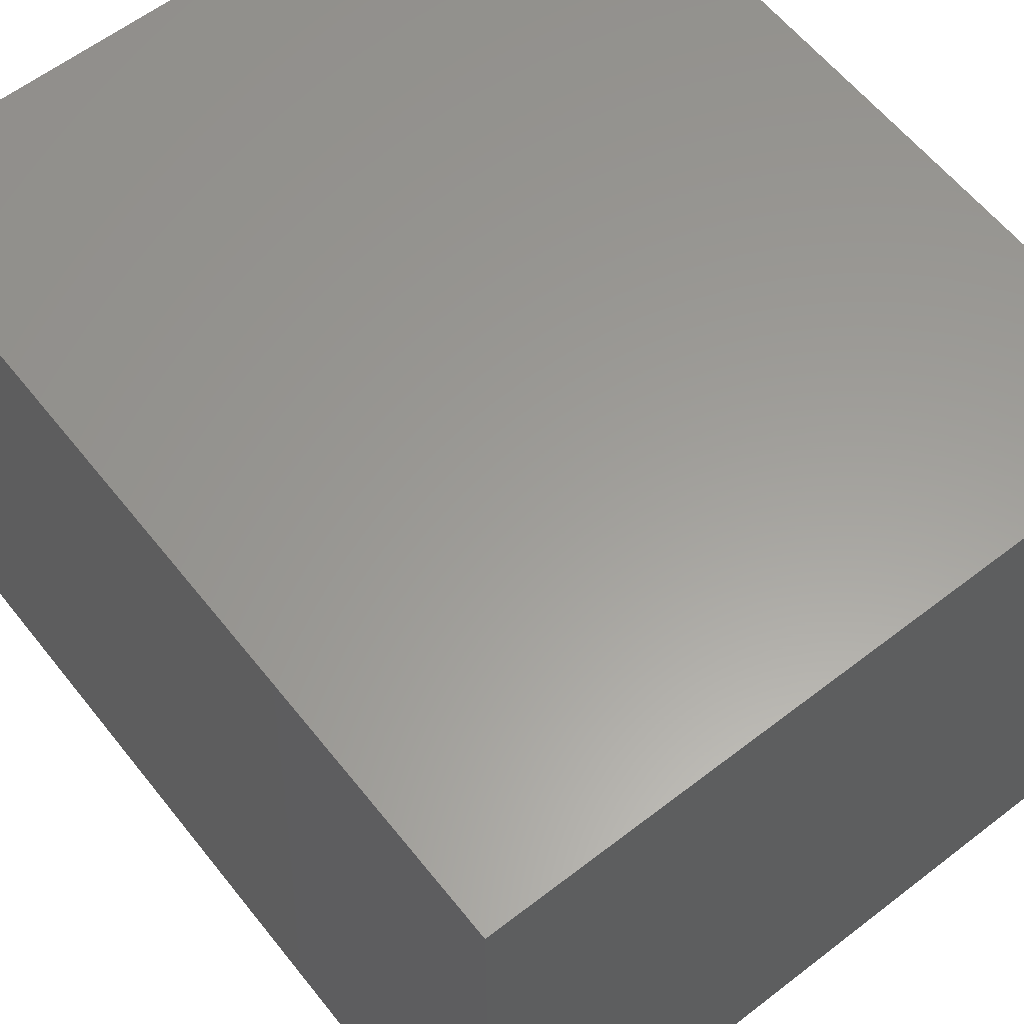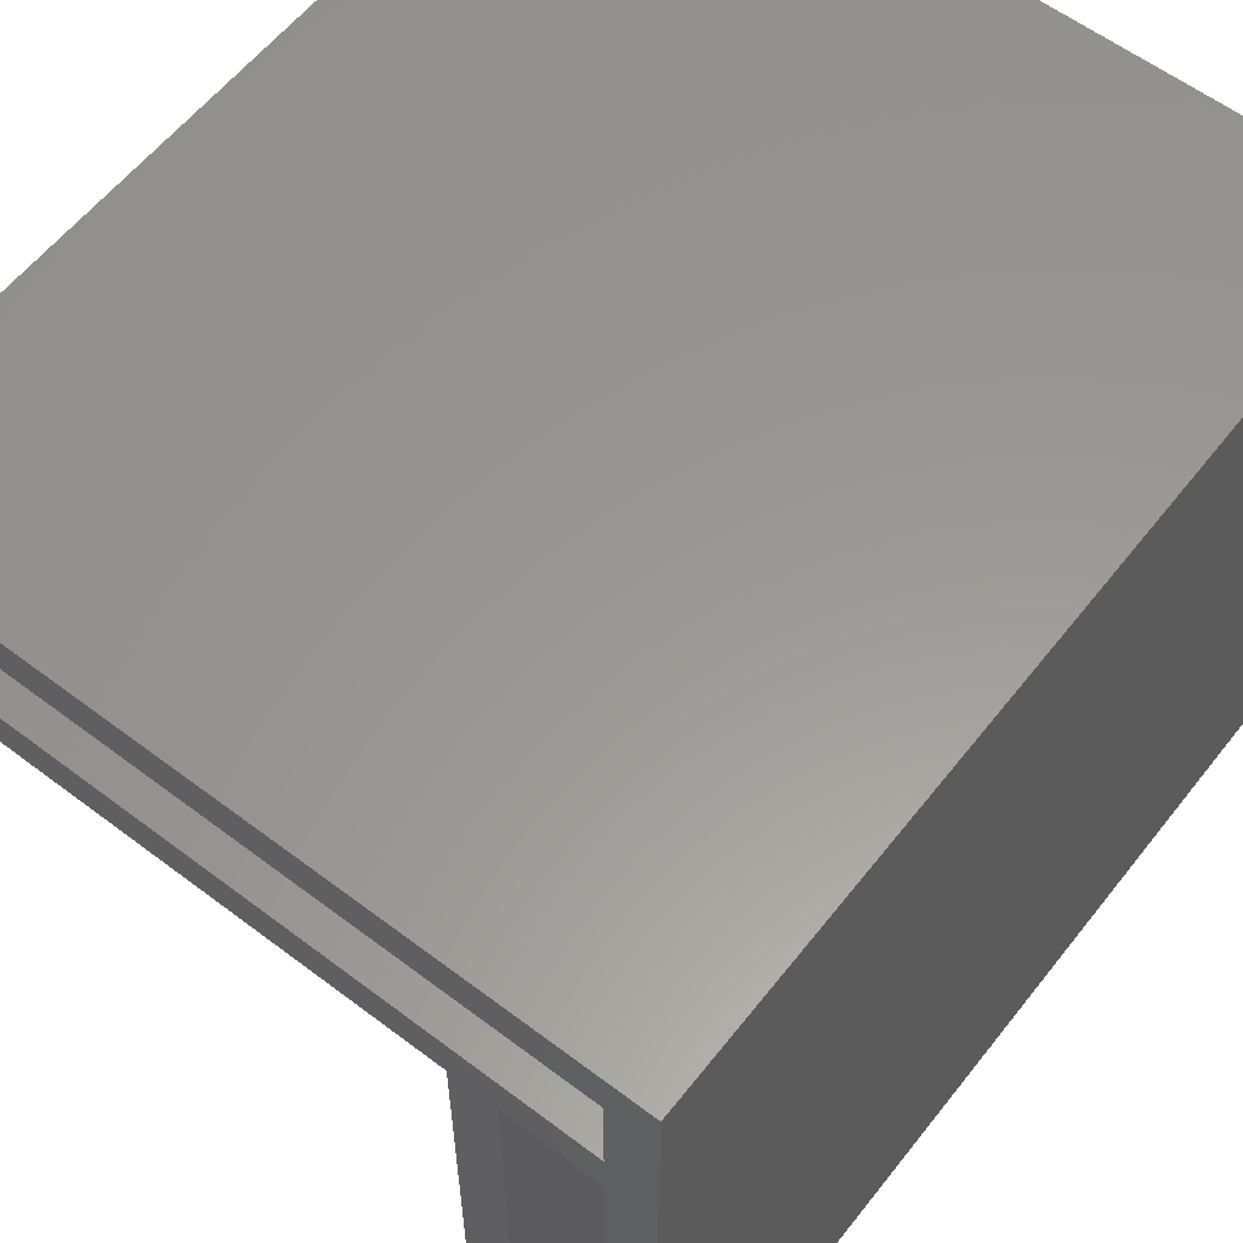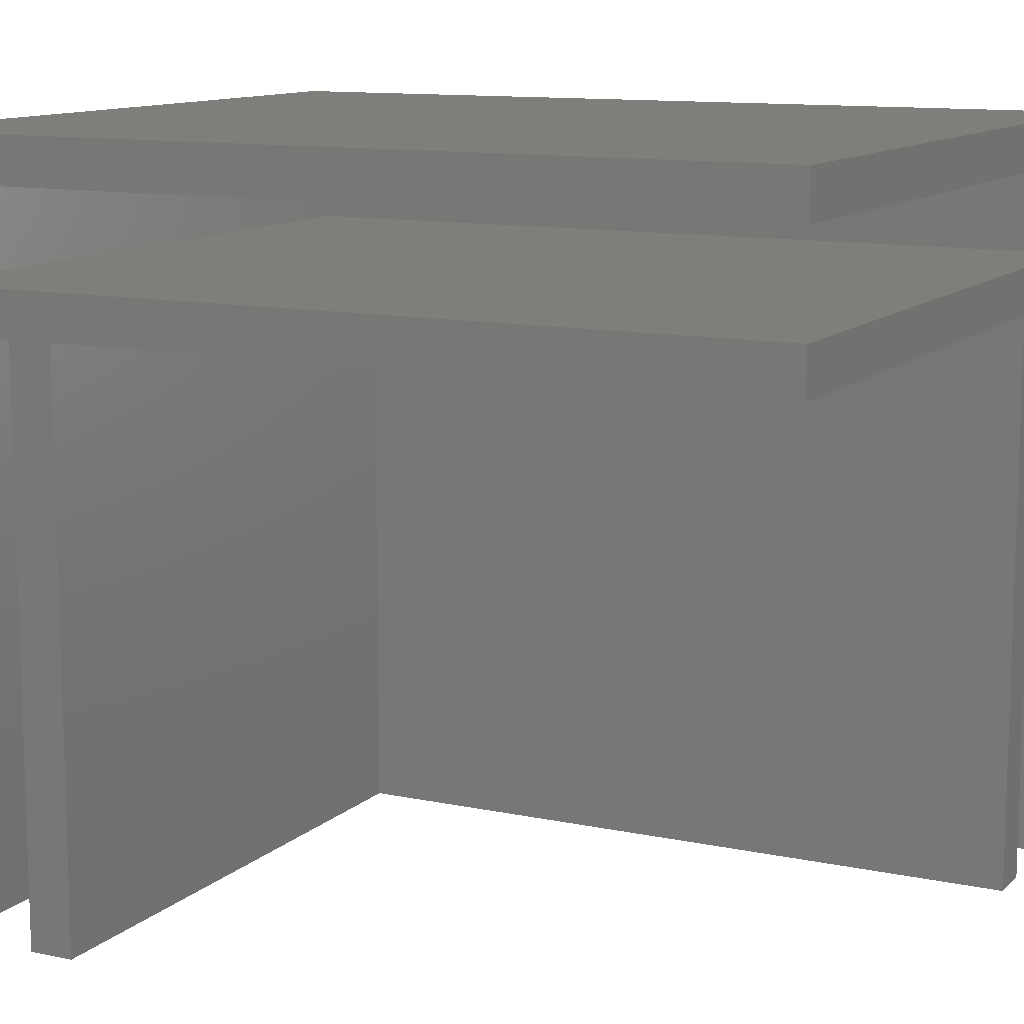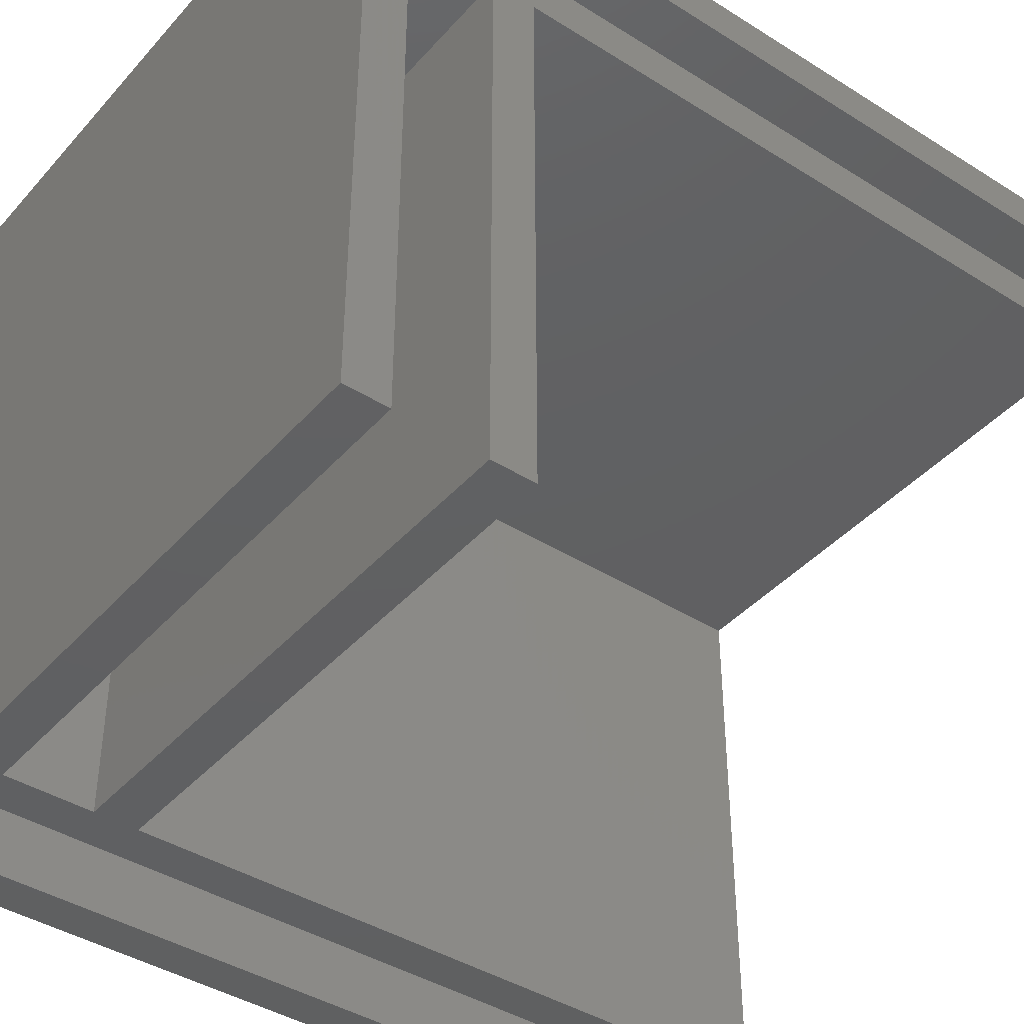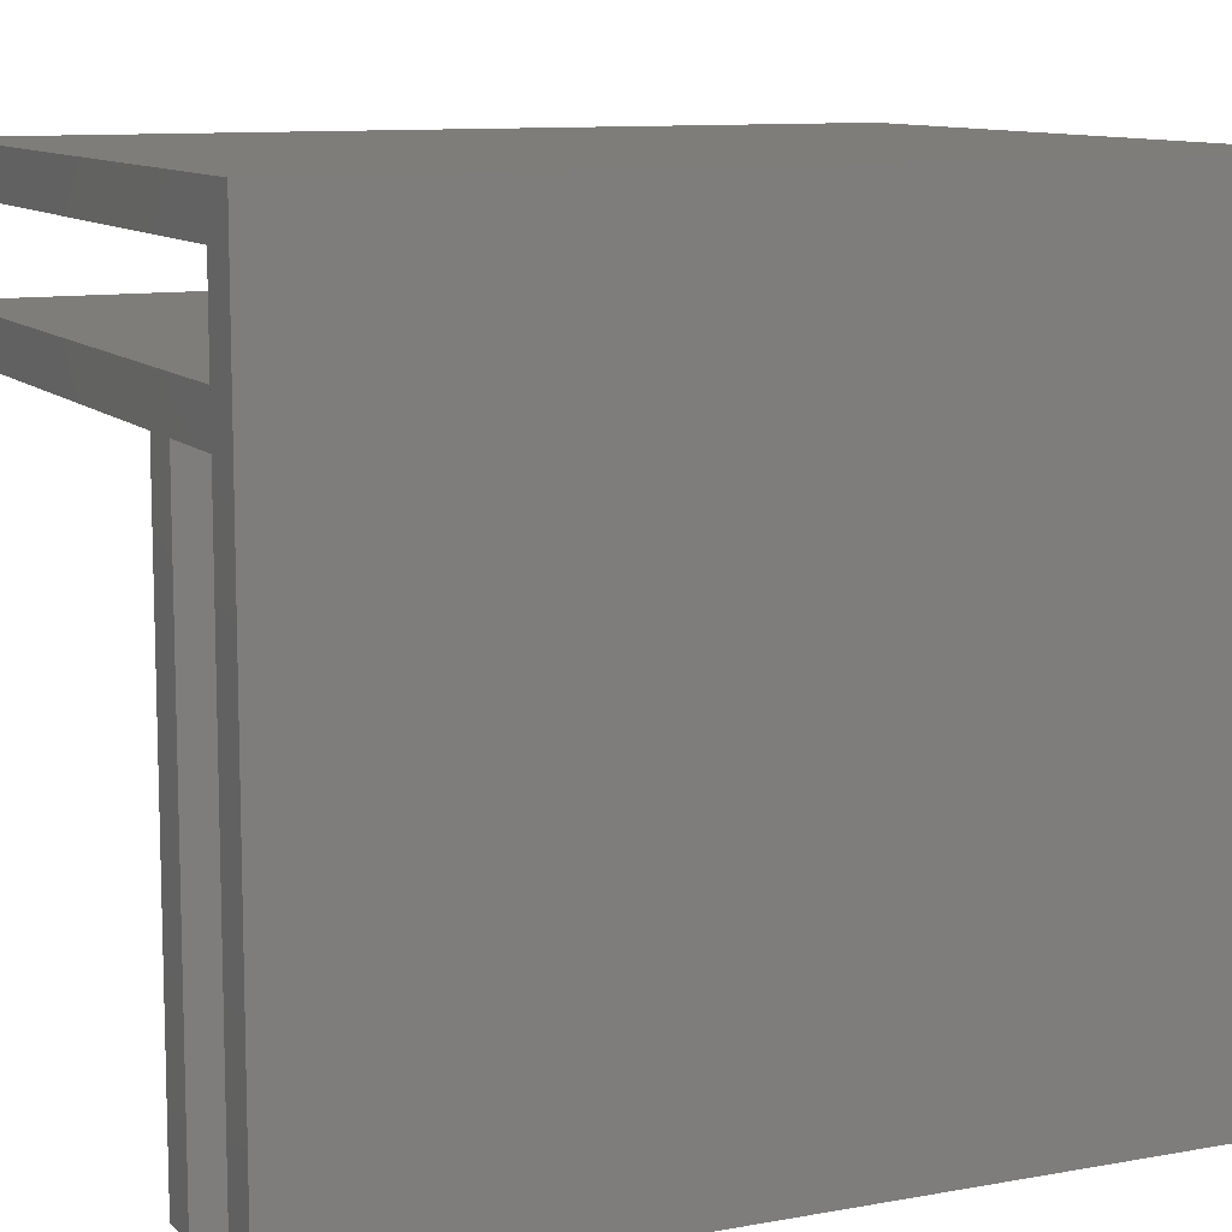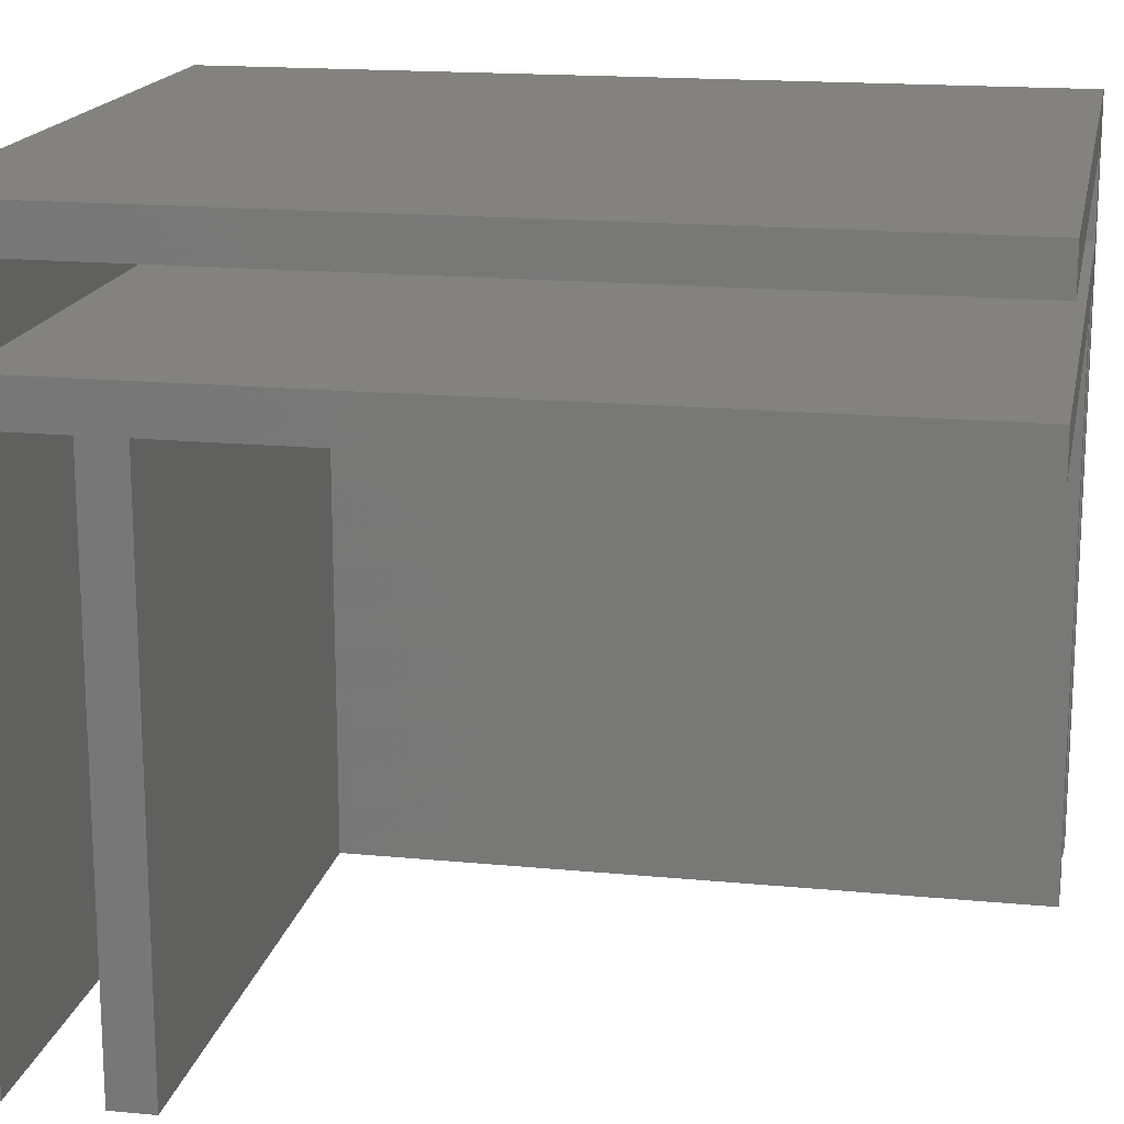
<metadata>
{"format":"stl","ext":"stl","renderer":"f3d","projection":"perspective","resolution":1024,"background":"white","views":[{"elev":60.3,"azim":-38.3,"up":"+Y"},{"elev":59.2,"azim":-142.1,"up":"+Y"},{"elev":11.6,"azim":117.0,"up":"+Y"},{"elev":-41.4,"azim":52.6,"up":"+Y"},{"elev":10.3,"azim":-114.9,"up":"+Y"},{"elev":16.9,"azim":101.0,"up":"+Y"}]}
</metadata>
<code>
# stl→obj: 38 verts, 72 faces
v -751.4 542.3 352
v -751.4 539.3 380
v -751.4 539.3 352
v -751.4 542.3 380
v -751.4 518.8 380
v -748.4 537.8 380
v -748.4 518.8 380
v -751.4 537.8 380
v -746.9 518.8 375.5
v -727.9 537.8 375.5
v -727.9 518.8 375.5
v -746.9 537.8 375.5
v -752.9 543.8 381.5
v -727.9 518.8 381.5
v -727.9 543.8 381.5
v -752.9 518.8 381.5
v -746.9 518.8 380
v -727.9 537.8 380
v -727.9 518.8 380
v -746.9 537.8 380
v -748.4 537.8 352
v -751.4 537.8 352
v -746.9 537.8 377
v -746.9 518.8 377
v -727.9 542.3 380
v -727.9 539.3 380
v -751.4 518.8 352
v -746.9 537.8 352
v -746.9 518.8 352
v -748.4 518.8 352
v -727.9 539.3 352
v -727.9 537.8 352
v -752.9 518.8 352
v -727.9 543.8 352
v -727.9 542.3 352
v -752.9 543.8 352
v -727.9 518.8 377
v -727.9 537.8 377
f 1 2 3
f 2 1 4
f 5 6 7
f 6 5 8
f 9 10 11
f 10 9 12
f 13 14 15
f 14 13 16
f 17 18 19
f 18 17 20
f 8 21 6
f 21 8 22
f 23 17 24
f 17 23 20
f 2 25 26
f 25 2 4
f 22 5 27
f 5 22 8
f 28 9 29
f 9 28 12
f 30 28 29
f 28 30 21
f 28 31 32
f 31 28 3
f 3 28 21
f 3 21 22
f 3 22 27
f 3 27 1
f 1 27 33
f 1 34 35
f 34 1 36
f 36 1 33
f 12 32 10
f 32 12 28
f 26 3 2
f 3 26 31
f 16 5 14
f 5 16 33
f 14 5 7
f 5 33 27
f 30 17 7
f 17 30 24
f 24 30 9
f 24 9 37
f 37 9 11
f 9 30 29
f 7 19 14
f 19 7 17
f 7 21 30
f 21 7 6
f 13 33 16
f 33 13 36
f 15 36 13
f 36 15 34
f 31 10 32
f 10 31 38
f 38 31 18
f 34 25 35
f 18 14 19
f 14 18 15
f 15 18 26
f 26 18 31
f 15 26 25
f 15 25 34
f 10 37 11
f 37 10 38
f 1 25 4
f 25 1 35
f 23 37 38
f 37 23 24
f 23 18 20
f 18 23 38

</code>
